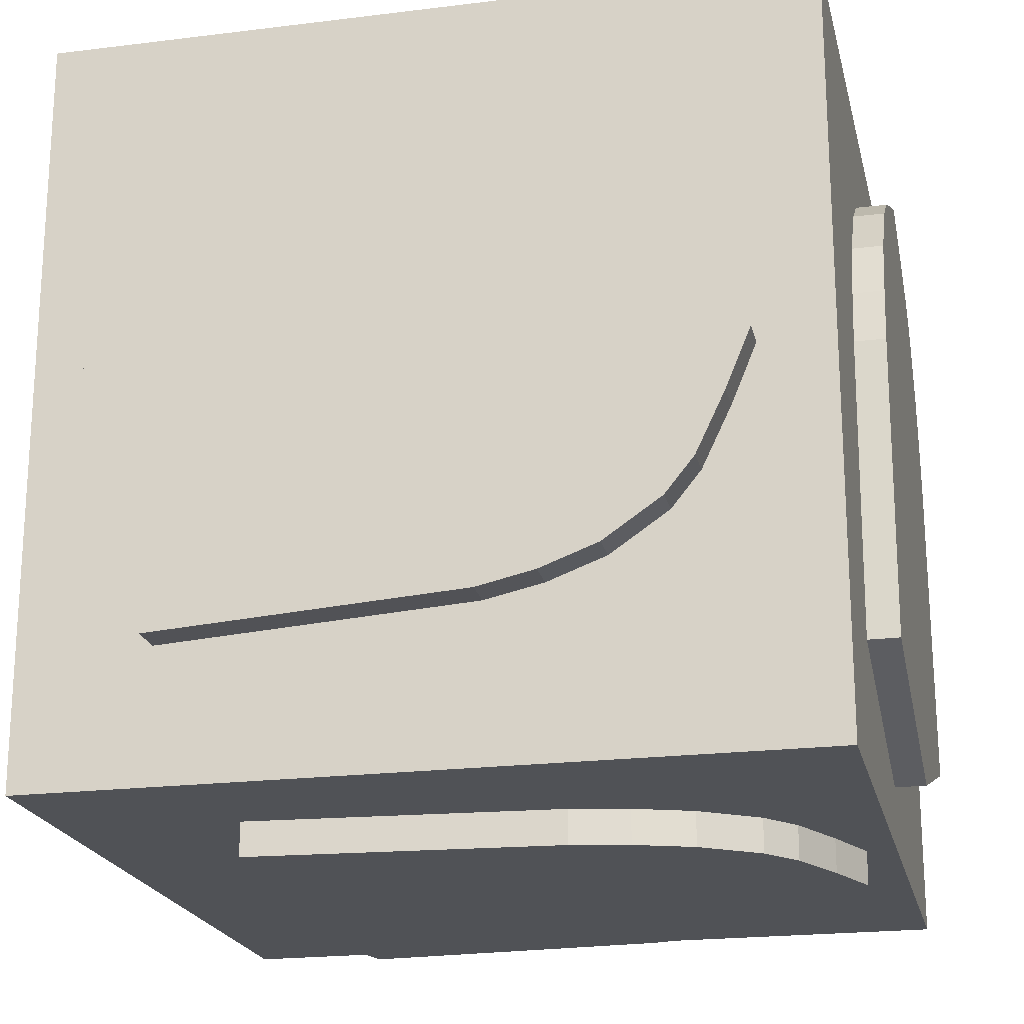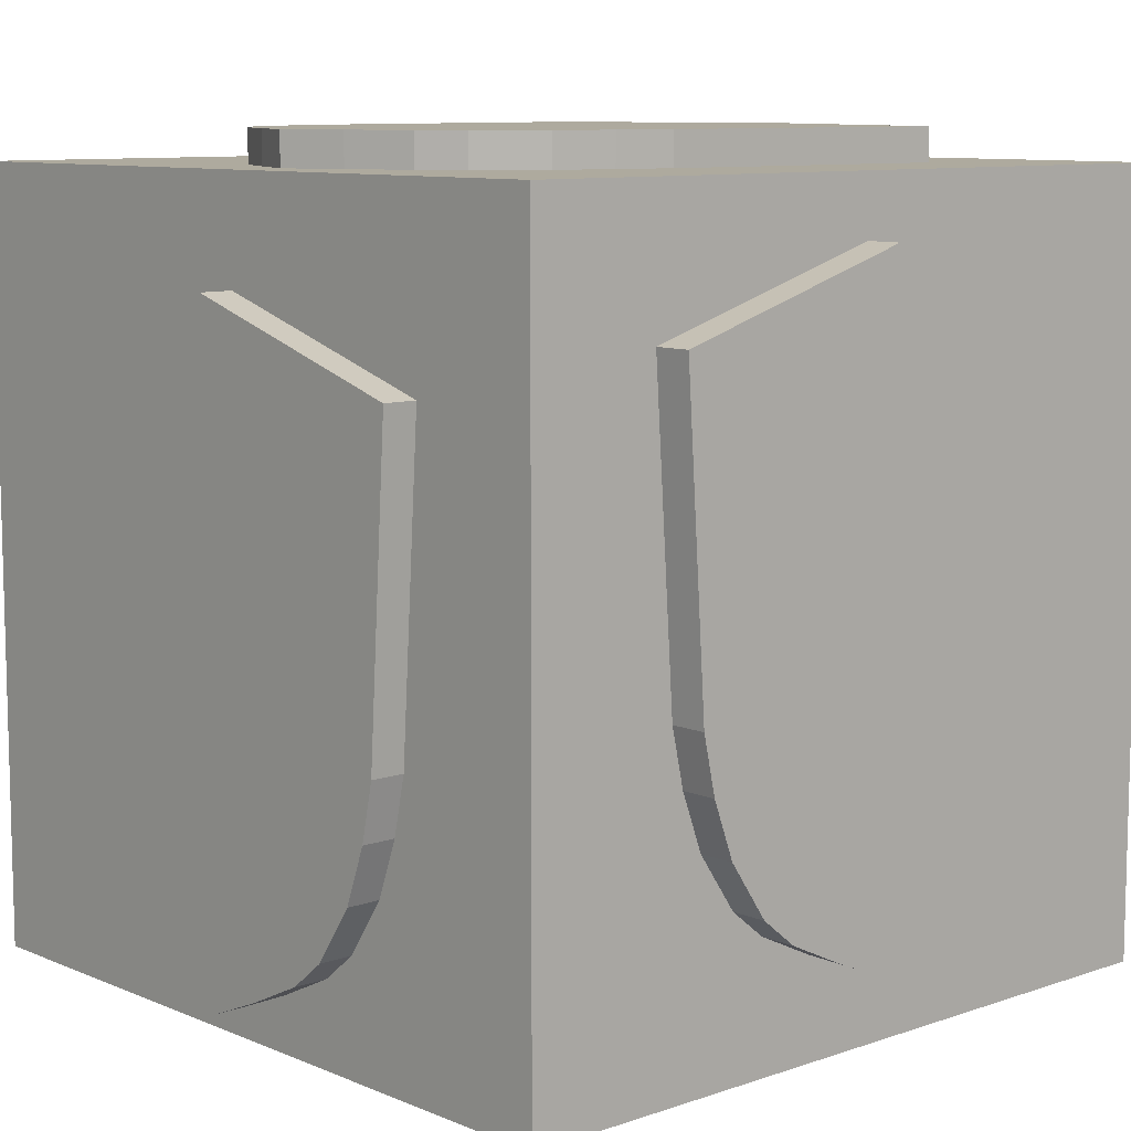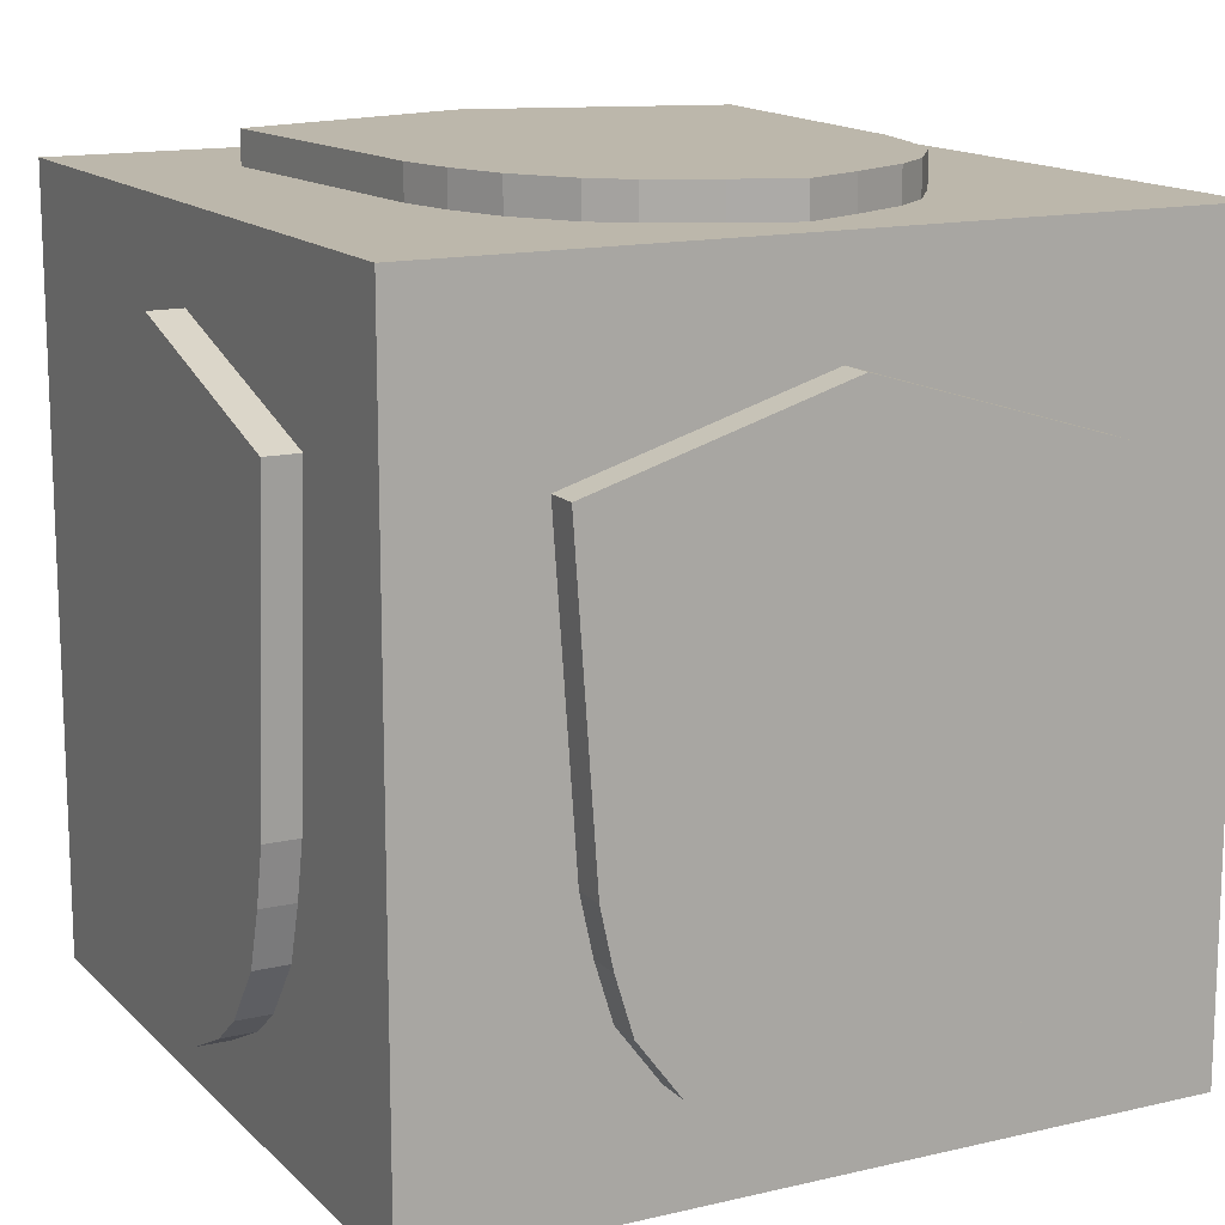
<metadata>
{"format":"obj","ext":"obj","renderer":"f3d","projection":"perspective","resolution":1024,"background":"white","views":[{"elev":-20.8,"azim":102.7,"up":"+Y"},{"elev":9.3,"azim":47.7,"up":"+Z"},{"elev":14.3,"azim":-27.4,"up":"+Z"}]}
</metadata>
<code>
o Cube.010_Cube.014
v 3.293 -0.5989 1.087
v 3.398 -0.6424 1.087
v 3.155 -0.5331 1.087
v 3.244 -0.7962 1.087
v 3.244 -0.7962 0.9906
v 3.398 -0.8598 1.087
v 3.089 -0.722 1.087
v 2.997 -0.6478 1.087
v 3.089 -0.722 0.9906
v 2.997 -0.6478 0.9906
v 3.155 -0.5331 0.9906
v 3.293 -0.5989 0.9906
v 3.095 -0.4852 0.9906
v 3.024 -0.3804 0.9906
v 2.985 -0.2745 0.9906
v 2.896 -0.4995 0.9906
v 2.841 -0.3511 0.9906
v 2.896 -0.4995 1.087
v 2.841 -0.3511 1.087
v 3.024 -0.3804 1.087
v 3.095 -0.4852 1.087
v 2.985 -0.2745 1.087
v 2.96 -0.1636 1.087
v 2.92 0.4387 1.087
v 2.808 -0.2028 1.087
v 2.755 0.6015 1.087
v 2.808 -0.2028 0.9906
v 2.755 0.6015 0.9906
v 2.96 -0.1636 0.9906
v 2.92 0.4387 0.9906
v 3.398 0.5834 0.9906
v 3.879 0.4387 0.9906
v 3.398 0.7962 0.9906
v 4.045 0.6015 0.9906
v 3.398 0.7962 1.087
v 4.045 0.6015 1.087
v 3.398 0.5834 1.087
v 3.879 0.4387 1.087
v 3.837 -0.1631 1.087
v 3.811 -0.2819 1.087
v 3.988 -0.2028 1.087
v 3.988 -0.2028 0.9906
v 3.956 -0.3511 1.087
v 3.911 -0.4995 1.087
v 3.956 -0.3511 0.9906
v 3.911 -0.4995 0.9906
v 3.811 -0.2819 0.9906
v 3.78 -0.3814 0.9906
v 3.837 -0.1631 0.9906
v 3.705 -0.481 0.9906
v 3.639 -0.5326 0.9906
v 3.799 -0.6478 0.9906
v 3.799 -0.6478 1.087
v 3.703 -0.722 0.9906
v 3.549 -0.7962 0.9906
v 3.703 -0.722 1.087
v 3.549 -0.7962 1.087
v 3.639 -0.5326 1.087
v 3.5 -0.5992 1.087
v 3.705 -0.481 1.087
v 3.78 -0.3814 1.087
v 3.398 -0.8598 0.9906
v 3.5 -0.5992 0.9906
v 3.398 -0.6424 0.9906
v 2.4 -1 1
v 2.4 1 1
v 2.4 -1 -1
v 2.4 1 -1
v 4.4 -1 1
v 4.4 1 1
v 4.4 -1 -1
v 4.4 1 -1
v 3.293 1.09 0.5716
v 3.398 1.09 0.6151
v 3.155 1.09 0.5058
v 3.244 1.09 0.7688
v 3.244 0.9939 0.7688
v 3.398 1.09 0.8325
v 3.089 1.09 0.6947
v 2.997 1.09 0.6205
v 3.089 0.9939 0.6947
v 2.997 0.9939 0.6205
v 3.155 0.9939 0.5058
v 3.293 0.9939 0.5716
v 3.095 0.9939 0.4578
v 3.024 0.9939 0.353
v 2.985 0.9939 0.2471
v 2.896 0.9939 0.4721
v 2.841 0.9939 0.3238
v 2.896 1.09 0.4721
v 2.841 1.09 0.3238
v 3.024 1.09 0.353
v 3.095 1.09 0.4578
v 2.985 1.09 0.2471
v 2.96 1.09 0.1362
v 2.92 1.09 -0.466
v 2.808 1.09 0.1754
v 2.755 1.09 -0.6288
v 2.808 0.9939 0.1754
v 2.755 0.9939 -0.6288
v 2.96 0.9939 0.1362
v 2.92 0.9939 -0.466
v 3.398 0.9939 -0.6107
v 3.879 0.9939 -0.4661
v 3.398 0.9939 -0.8235
v 4.045 0.9939 -0.6288
v 3.398 1.09 -0.8235
v 4.045 1.09 -0.6288
v 3.398 1.09 -0.6107
v 3.879 1.09 -0.4661
v 3.837 1.09 0.1357
v 3.811 1.09 0.2546
v 3.988 1.09 0.1754
v 3.988 0.9939 0.1754
v 3.956 1.09 0.3238
v 3.911 1.09 0.4721
v 3.956 0.9939 0.3238
v 3.911 0.9939 0.4721
v 3.811 0.9939 0.2546
v 3.78 0.9939 0.354
v 3.837 0.9939 0.1357
v 3.705 0.9939 0.4537
v 3.639 0.9939 0.5053
v 3.799 0.9939 0.6205
v 3.799 1.09 0.6205
v 3.703 0.9939 0.6947
v 3.549 0.9939 0.7688
v 3.703 1.09 0.6947
v 3.549 1.09 0.7688
v 3.639 1.09 0.5053
v 3.5 1.09 0.5719
v 3.705 1.09 0.4537
v 3.78 1.09 0.354
v 3.398 0.9939 0.8325
v 3.5 0.9939 0.5719
v 3.398 0.9939 0.6151
v 2.311 0.1249 -0.6175
v 2.311 0.01958 -0.661
v 2.311 0.2628 -0.5517
v 2.311 0.1731 -0.8148
v 2.407 0.1731 -0.8148
v 2.311 0.01912 -0.8784
v 2.311 0.3287 -0.7406
v 2.311 0.4204 -0.6664
v 2.407 0.3287 -0.7406
v 2.407 0.4204 -0.6664
v 2.407 0.2628 -0.5517
v 2.407 0.1249 -0.6175
v 2.407 0.3222 -0.5038
v 2.407 0.3935 -0.399
v 2.407 0.4329 -0.2931
v 2.407 0.5214 -0.5181
v 2.407 0.5765 -0.3697
v 2.311 0.5214 -0.5181
v 2.311 0.5765 -0.3697
v 2.311 0.3935 -0.399
v 2.311 0.3222 -0.5038
v 2.311 0.4329 -0.2931
v 2.311 0.4572 -0.1822
v 2.311 0.4972 0.4201
v 2.311 0.6092 -0.2214
v 2.311 0.6626 0.5829
v 2.407 0.6092 -0.2214
v 2.407 0.6626 0.5829
v 2.407 0.4572 -0.1822
v 2.407 0.4972 0.4201
v 2.407 0.01903 0.5648
v 2.407 -0.4618 0.4201
v 2.407 0.01912 0.7776
v 2.407 -0.6279 0.5829
v 2.311 0.01912 0.7776
v 2.311 -0.6279 0.5829
v 2.311 0.01903 0.5648
v 2.311 -0.4618 0.4201
v 2.311 -0.4191 -0.1817
v 2.311 -0.3931 -0.3005
v 2.311 -0.5709 -0.2214
v 2.407 -0.5709 -0.2214
v 2.311 -0.5384 -0.3697
v 2.311 -0.493 -0.5181
v 2.407 -0.5384 -0.3697
v 2.407 -0.493 -0.5181
v 2.407 -0.3931 -0.3005
v 2.407 -0.3627 -0.4
v 2.407 -0.4191 -0.1817
v 2.407 -0.288 -0.4996
v 2.407 -0.2211 -0.5512
v 2.407 -0.3818 -0.6664
v 2.311 -0.3818 -0.6664
v 2.407 -0.2857 -0.7406
v 2.407 -0.1318 -0.8148
v 2.311 -0.2857 -0.7406
v 2.311 -0.1318 -0.8148
v 2.311 -0.2211 -0.5512
v 2.311 -0.08292 -0.6178
v 2.311 -0.288 -0.4996
v 2.311 -0.3627 -0.4
v 2.407 0.01912 -0.8784
v 2.407 -0.08292 -0.6178
v 2.407 0.01958 -0.661
v 3.254 0.5682 -1.081
v 3.36 0.6118 -1.081
v 3.116 0.5025 -1.081
v 3.206 0.7655 -1.081
v 3.206 0.7655 -0.9852
v 3.36 0.8292 -1.081
v 3.051 0.6913 -1.081
v 2.959 0.6171 -1.081
v 3.051 0.6913 -0.9852
v 2.959 0.6171 -0.9852
v 3.116 0.5025 -0.9852
v 3.254 0.5682 -0.9852
v 3.057 0.4545 -0.9852
v 2.986 0.3497 -0.9852
v 2.946 0.2438 -0.9852
v 2.858 0.4688 -0.9852
v 2.803 0.3205 -0.9852
v 2.858 0.4688 -1.081
v 2.803 0.3205 -1.081
v 2.986 0.3497 -1.081
v 3.057 0.4545 -1.081
v 2.946 0.2438 -1.081
v 2.922 0.1329 -1.081
v 2.882 -0.4694 -1.081
v 2.77 0.1721 -1.081
v 2.717 -0.6322 -1.081
v 2.77 0.1721 -0.9852
v 2.717 -0.6322 -0.9852
v 2.922 0.1329 -0.9852
v 2.882 -0.4694 -0.9852
v 3.36 -0.6141 -0.9852
v 3.841 -0.4694 -0.9852
v 3.36 -0.8269 -0.9852
v 4.007 -0.6322 -0.9852
v 3.36 -0.8269 -1.081
v 4.007 -0.6322 -1.081
v 3.36 -0.6141 -1.081
v 3.841 -0.4694 -1.081
v 3.798 0.1324 -1.081
v 3.772 0.2512 -1.081
v 3.95 0.1721 -1.081
v 3.95 0.1721 -0.9852
v 3.918 0.3205 -1.081
v 3.872 0.4688 -1.081
v 3.918 0.3205 -0.9852
v 3.872 0.4688 -0.9852
v 3.772 0.2512 -0.9852
v 3.742 0.3507 -0.9852
v 3.798 0.1324 -0.9852
v 3.667 0.4503 -0.9852
v 3.6 0.5019 -0.9852
v 3.761 0.6171 -0.9852
v 3.761 0.6171 -1.081
v 3.665 0.6913 -0.9852
v 3.511 0.7655 -0.9852
v 3.665 0.6913 -1.081
v 3.511 0.7655 -1.081
v 3.6 0.5019 -1.081
v 3.462 0.5685 -1.081
v 3.667 0.4503 -1.081
v 3.742 0.3507 -1.081
v 3.36 0.8292 -0.9852
v 3.462 0.5685 -0.9852
v 3.36 0.6118 -0.9852
v 4.496 -0.1161 -0.5485
v 4.496 -0.01082 -0.592
v 4.496 -0.2541 -0.4827
v 4.496 -0.1643 -0.7457
v 4.4 -0.1643 -0.7457
v 4.496 -0.01036 -0.8094
v 4.496 -0.3199 -0.6716
v 4.496 -0.4116 -0.5974
v 4.4 -0.3199 -0.6716
v 4.4 -0.4116 -0.5974
v 4.4 -0.2541 -0.4827
v 4.4 -0.1161 -0.5485
v 4.4 -0.3134 -0.4347
v 4.4 -0.3847 -0.33
v 4.4 -0.4241 -0.224
v 4.4 -0.5127 -0.4491
v 4.4 -0.5678 -0.3007
v 4.496 -0.5127 -0.4491
v 4.496 -0.5678 -0.3007
v 4.496 -0.3847 -0.33
v 4.496 -0.3134 -0.4347
v 4.496 -0.4241 -0.224
v 4.496 -0.4485 -0.1132
v 4.496 -0.4885 0.4891
v 4.496 -0.6004 -0.1524
v 4.496 -0.6538 0.6519
v 4.4 -0.6004 -0.1524
v 4.4 -0.6538 0.6519
v 4.4 -0.4485 -0.1132
v 4.4 -0.4885 0.4891
v 4.4 -0.01027 0.6338
v 4.4 0.4706 0.4891
v 4.4 -0.01036 0.8466
v 4.4 0.6367 0.6519
v 4.496 -0.01036 0.8466
v 4.496 0.6367 0.6519
v 4.496 -0.01027 0.6338
v 4.496 0.4706 0.4891
v 4.496 0.4279 -0.1126
v 4.496 0.4018 -0.2315
v 4.496 0.5797 -0.1524
v 4.4 0.5797 -0.1524
v 4.496 0.5471 -0.3007
v 4.496 0.5018 -0.4491
v 4.4 0.5471 -0.3007
v 4.4 0.5018 -0.4491
v 4.4 0.4018 -0.2315
v 4.4 0.3714 -0.331
v 4.4 0.4279 -0.1126
v 4.4 0.2967 -0.4306
v 4.4 0.2298 -0.4822
v 4.4 0.3906 -0.5974
v 4.496 0.3906 -0.5974
v 4.4 0.2944 -0.6716
v 4.4 0.1406 -0.7457
v 4.496 0.2944 -0.6716
v 4.496 0.1406 -0.7457
v 4.496 0.2298 -0.4822
v 4.496 0.09168 -0.5488
v 4.496 0.2967 -0.4306
v 4.496 0.3714 -0.331
v 4.4 -0.01036 -0.8094
v 4.4 0.09168 -0.5488
v 4.4 -0.01082 -0.592
v 3.506 -0.9925 -0.6625
v 3.401 -0.9925 -0.706
v 3.644 -0.9925 -0.5967
v 3.554 -0.9925 -0.8597
v 3.554 -1.088 -0.8597
v 3.4 -0.9925 -0.9234
v 3.71 -0.9925 -0.7856
v 3.802 -0.9925 -0.7114
v 3.71 -1.088 -0.7856
v 3.802 -1.088 -0.7114
v 3.644 -1.088 -0.5967
v 3.506 -1.088 -0.6625
v 3.703 -1.088 -0.5487
v 3.775 -1.088 -0.444
v 3.814 -1.088 -0.338
v 3.903 -1.088 -0.5631
v 3.958 -1.088 -0.4147
v 3.903 -0.9925 -0.5631
v 3.958 -0.9925 -0.4147
v 3.775 -0.9925 -0.444
v 3.703 -0.9925 -0.5487
v 3.814 -0.9925 -0.338
v 3.839 -0.9925 -0.2272
v 3.879 -0.9925 0.3751
v 3.99 -0.9925 -0.2664
v 4.044 -0.9925 0.5379
v 3.99 -1.088 -0.2664
v 4.044 -1.088 0.5379
v 3.839 -1.088 -0.2272
v 3.879 -1.088 0.3751
v 3.4 -1.088 0.5198
v 2.92 -1.088 0.3751
v 3.4 -1.088 0.7326
v 2.753 -1.088 0.5379
v 3.4 -0.9925 0.7326
v 2.753 -0.9925 0.5379
v 3.4 -0.9925 0.5198
v 2.92 -0.9925 0.3751
v 2.962 -0.9925 -0.2266
v 2.988 -0.9925 -0.3455
v 2.81 -0.9925 -0.2664
v 2.81 -1.088 -0.2664
v 2.843 -0.9925 -0.4147
v 2.888 -0.9925 -0.5631
v 2.843 -1.088 -0.4147
v 2.888 -1.088 -0.5631
v 2.988 -1.088 -0.3455
v 3.019 -1.088 -0.445
v 2.962 -1.088 -0.2266
v 3.093 -1.088 -0.5446
v 3.16 -1.088 -0.5962
v 2.999 -1.088 -0.7114
v 2.999 -0.9925 -0.7114
v 3.096 -1.088 -0.7856
v 3.25 -1.088 -0.8597
v 3.096 -0.9925 -0.7856
v 3.25 -0.9925 -0.8597
v 3.16 -0.9925 -0.5962
v 3.298 -0.9925 -0.6628
v 3.093 -0.9925 -0.5446
v 3.019 -0.9925 -0.445
v 3.4 -1.088 -0.9234
v 3.298 -1.088 -0.6628
v 3.401 -1.088 -0.706
g Cube.010_Cube.014_Sword-blade
f 2 1 4 6
f 1 3 7 4
f 4 7 9 5
f 5 62 6 4
f 3 21 8 7
f 7 8 10 9
f 11 12 5 9
f 13 11 9 10
f 14 13 10 16
f 15 14 16 17
f 18 19 17 16
f 8 18 16 10
f 21 20 18 8
f 20 22 19 18
f 22 23 25 19
f 23 24 26 25
f 25 26 28 27
f 19 25 27 17
f 30 29 27 28
f 29 15 17 27
f 31 30 28 33
f 32 31 33 34
f 34 33 35 36
f 33 28 26 35
f 24 37 35 26
f 37 38 36 35
f 38 39 41 36
f 39 40 43 41
f 42 34 36 41
f 45 42 41 43
f 40 61 44 43
f 46 45 43 44
f 48 47 45 46
f 47 49 42 45
f 49 32 34 42
f 50 48 46 52
f 51 50 52 54
f 52 46 44 53
f 54 52 53 56
f 63 51 54 55
f 55 54 56 57
f 58 59 57 56
f 60 58 56 53
f 61 60 53 44
f 59 2 6 57
f 62 55 57 6
f 64 63 55 62
f 12 64 62 5
f 74 73 76 78
f 73 75 79 76
f 76 79 81 77
f 77 134 78 76
f 75 93 80 79
f 79 80 82 81
f 83 84 77 81
f 85 83 81 82
f 86 85 82 88
f 87 86 88 89
f 90 91 89 88
f 80 90 88 82
f 93 92 90 80
f 92 94 91 90
f 94 95 97 91
f 95 96 98 97
f 97 98 100 99
f 91 97 99 89
f 102 101 99 100
f 101 87 89 99
f 103 102 100 105
f 104 103 105 106
f 106 105 107 108
f 105 100 98 107
f 96 109 107 98
f 109 110 108 107
f 110 111 113 108
f 111 112 115 113
f 114 106 108 113
f 117 114 113 115
f 112 133 116 115
f 118 117 115 116
f 120 119 117 118
f 119 121 114 117
f 121 104 106 114
f 122 120 118 124
f 123 122 124 126
f 124 118 116 125
f 126 124 125 128
f 135 123 126 127
f 127 126 128 129
f 130 131 129 128
f 132 130 128 125
f 133 132 125 116
f 131 74 78 129
f 134 127 129 78
f 136 135 127 134
f 84 136 134 77
f 138 137 140 142
f 137 139 143 140
f 141 198 142 140
f 140 143 145 141
f 143 144 146 145
f 139 157 144 143
f 147 148 141 145
f 149 147 145 146
f 150 149 146 152
f 151 150 152 153
f 154 155 153 152
f 144 154 152 146
f 157 156 154 144
f 156 158 155 154
f 158 159 161 155
f 159 160 162 161
f 161 162 164 163
f 155 161 163 153
f 166 165 163 164
f 165 151 153 163
f 167 166 164 169
f 168 167 169 170
f 170 169 171 172
f 169 164 162 171
f 160 173 171 162
f 173 174 172 171
f 174 175 177 172
f 175 176 179 177
f 178 170 172 177
f 181 178 177 179
f 182 181 179 180
f 176 197 180 179
f 184 183 181 182
f 183 185 178 181
f 185 168 170 178
f 186 184 182 188
f 187 186 188 190
f 188 182 180 189
f 190 188 189 192
f 191 190 192 193
f 199 187 190 191
f 194 195 193 192
f 196 194 192 189
f 197 196 189 180
f 195 138 142 193
f 198 191 193 142
f 200 199 191 198
f 148 200 198 141
f 202 201 204 206
f 201 203 207 204
f 205 262 206 204
f 204 207 209 205
f 207 208 210 209
f 203 221 208 207
f 211 212 205 209
f 213 211 209 210
f 214 213 210 216
f 215 214 216 217
f 218 219 217 216
f 208 218 216 210
f 221 220 218 208
f 220 222 219 218
f 222 223 225 219
f 223 224 226 225
f 225 226 228 227
f 219 225 227 217
f 230 229 227 228
f 229 215 217 227
f 231 230 228 233
f 232 231 233 234
f 234 233 235 236
f 233 228 226 235
f 224 237 235 226
f 237 238 236 235
f 238 239 241 236
f 239 240 243 241
f 242 234 236 241
f 245 242 241 243
f 246 245 243 244
f 240 261 244 243
f 248 247 245 246
f 247 249 242 245
f 249 232 234 242
f 250 248 246 252
f 251 250 252 254
f 252 246 244 253
f 254 252 253 256
f 255 254 256 257
f 263 251 254 255
f 258 259 257 256
f 260 258 256 253
f 261 260 253 244
f 259 202 206 257
f 262 255 257 206
f 264 263 255 262
f 212 264 262 205
f 266 265 268 270
f 265 267 271 268
f 269 326 270 268
f 268 271 273 269
f 271 272 274 273
f 267 285 272 271
f 275 276 269 273
f 277 275 273 274
f 278 277 274 280
f 279 278 280 281
f 282 283 281 280
f 272 282 280 274
f 285 284 282 272
f 284 286 283 282
f 286 287 289 283
f 287 288 290 289
f 289 290 292 291
f 283 289 291 281
f 294 293 291 292
f 293 279 281 291
f 295 294 292 297
f 296 295 297 298
f 298 297 299 300
f 297 292 290 299
f 288 301 299 290
f 301 302 300 299
f 302 303 305 300
f 303 304 307 305
f 306 298 300 305
f 309 306 305 307
f 310 309 307 308
f 304 325 308 307
f 312 311 309 310
f 311 313 306 309
f 313 296 298 306
f 314 312 310 316
f 315 314 316 318
f 316 310 308 317
f 318 316 317 320
f 319 318 320 321
f 327 315 318 319
f 322 323 321 320
f 324 322 320 317
f 325 324 317 308
f 323 266 270 321
f 326 319 321 270
f 328 327 319 326
f 276 328 326 269
f 330 329 332 334
f 329 331 335 332
f 333 390 334 332
f 332 335 337 333
f 335 336 338 337
f 331 349 336 335
f 339 340 333 337
f 341 339 337 338
f 342 341 338 344
f 343 342 344 345
f 346 347 345 344
f 336 346 344 338
f 349 348 346 336
f 348 350 347 346
f 350 351 353 347
f 351 352 354 353
f 353 354 356 355
f 347 353 355 345
f 358 357 355 356
f 357 343 345 355
f 359 358 356 361
f 360 359 361 362
f 362 361 363 364
f 361 356 354 363
f 352 365 363 354
f 365 366 364 363
f 366 367 369 364
f 367 368 371 369
f 370 362 364 369
f 373 370 369 371
f 374 373 371 372
f 368 389 372 371
f 376 375 373 374
f 375 377 370 373
f 377 360 362 370
f 378 376 374 380
f 379 378 380 382
f 380 374 372 381
f 382 380 381 384
f 383 382 384 385
f 391 379 382 383
f 386 387 385 384
f 388 386 384 381
f 389 388 381 372
f 387 330 334 385
f 390 383 385 334
f 392 391 383 390
f 340 392 390 333
g Cube.010_Cube.014_Sword-hilt
f 37 24 23 22 20 21 3 1 2 59 58 60 61 40 39 38
f 31 32 49 47 48 50 51 63 64 12 11 13 14 15 29 30
f 109 96 95 94 92 93 75 73 74 131 130 132 133 112 111 110
f 103 104 121 119 120 122 123 135 136 84 83 85 86 87 101 102
f 173 160 159 158 156 157 139 137 138 195 194 196 197 176 175 174
f 167 168 185 183 184 186 187 199 200 148 147 149 150 151 165 166
f 237 224 223 222 220 221 203 201 202 259 258 260 261 240 239 238
f 231 232 249 247 248 250 251 263 264 212 211 213 214 215 229 230
f 301 288 287 286 284 285 267 265 266 323 322 324 325 304 303 302
f 295 296 313 311 312 314 315 327 328 276 275 277 278 279 293 294
f 365 352 351 350 348 349 331 329 330 387 386 388 389 368 367 366
f 359 360 377 375 376 378 379 391 392 340 339 341 342 343 357 358
g Cube.010_Cube.014_Material.002
f 65 66 68 67
f 67 68 72 71
f 71 72 70 69
f 69 70 66 65
f 67 71 69 65
f 72 68 66 70

</code>
